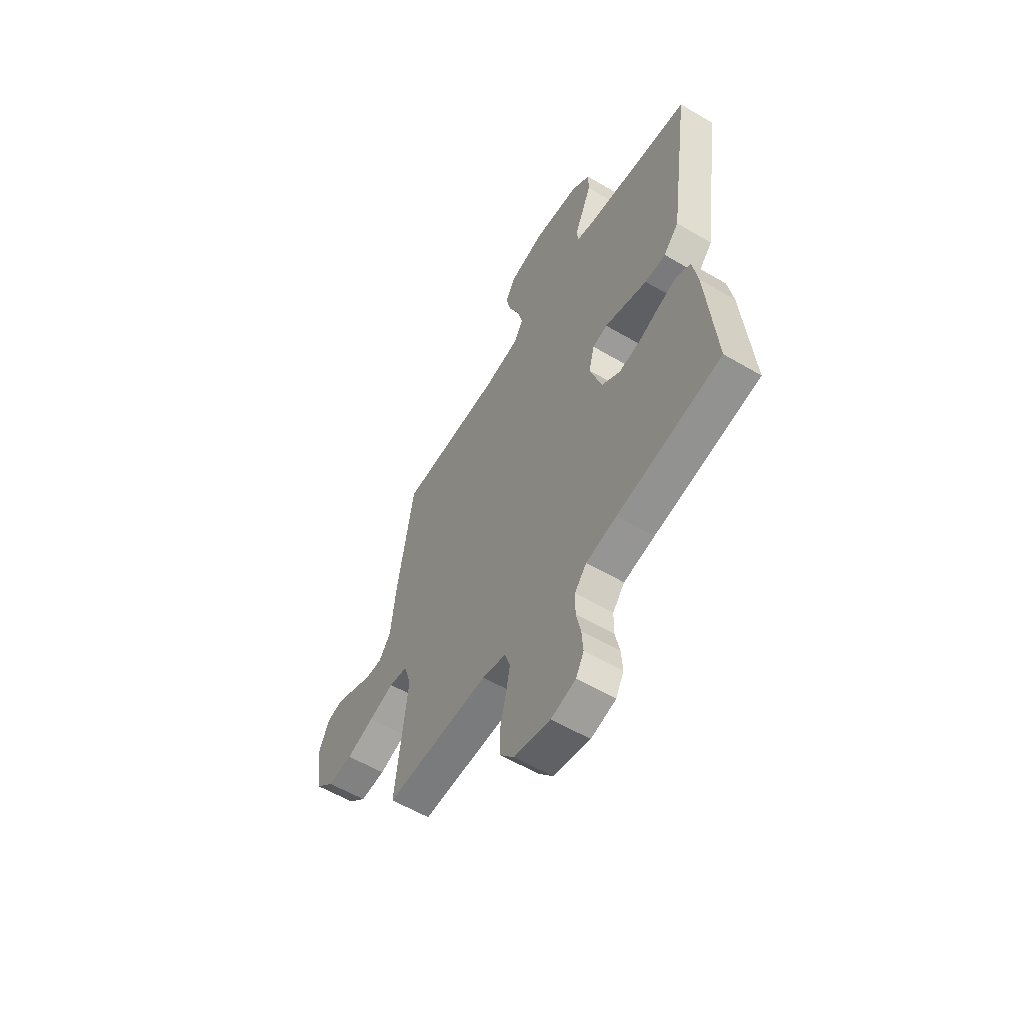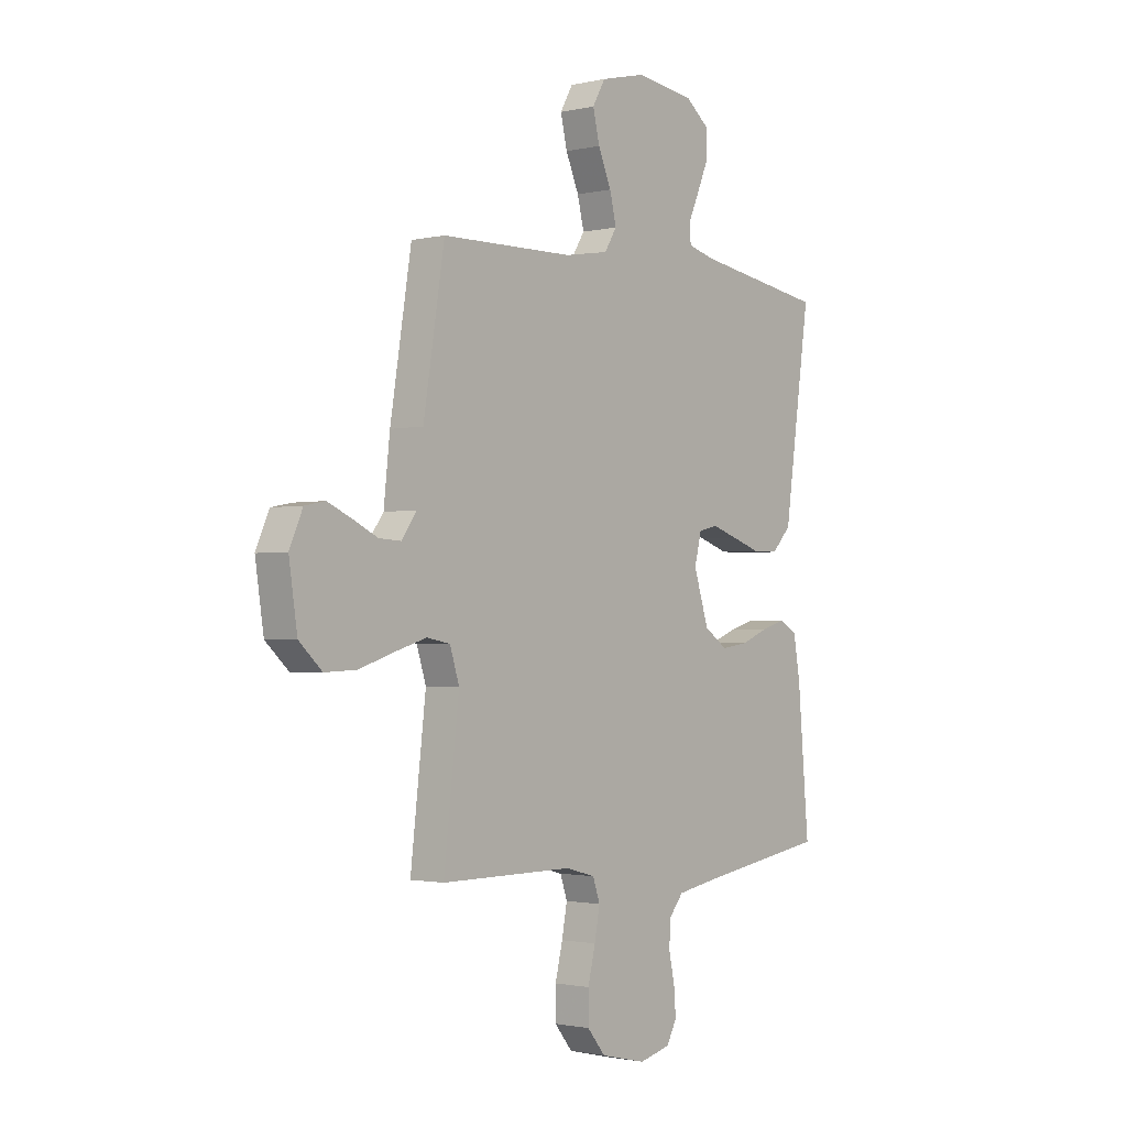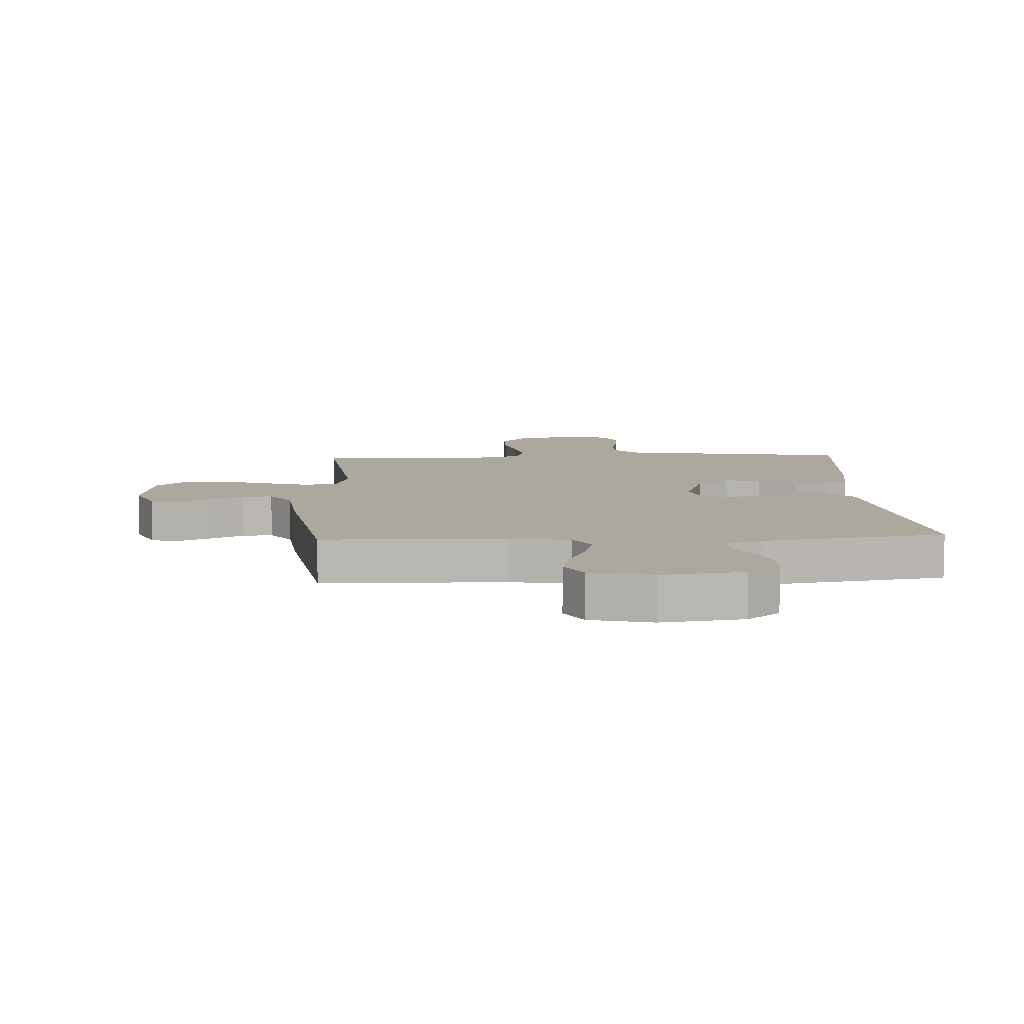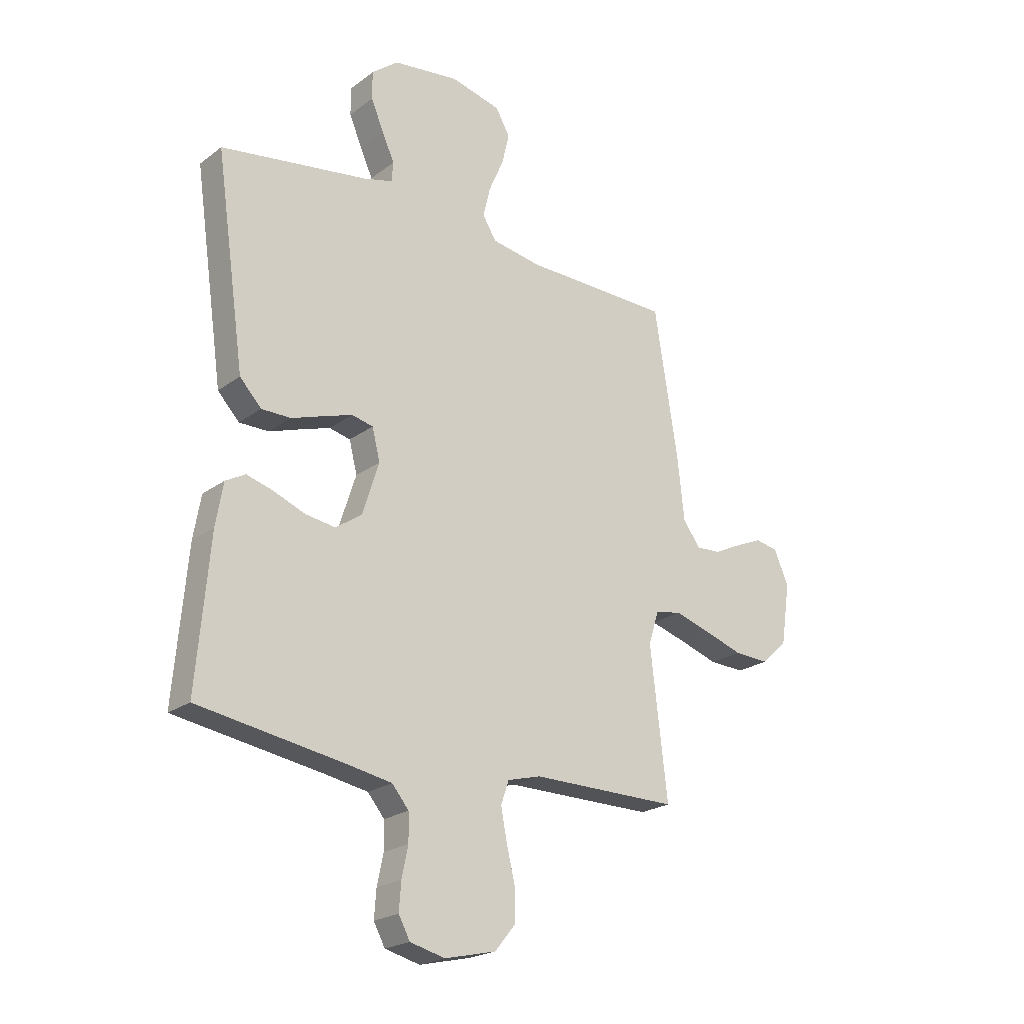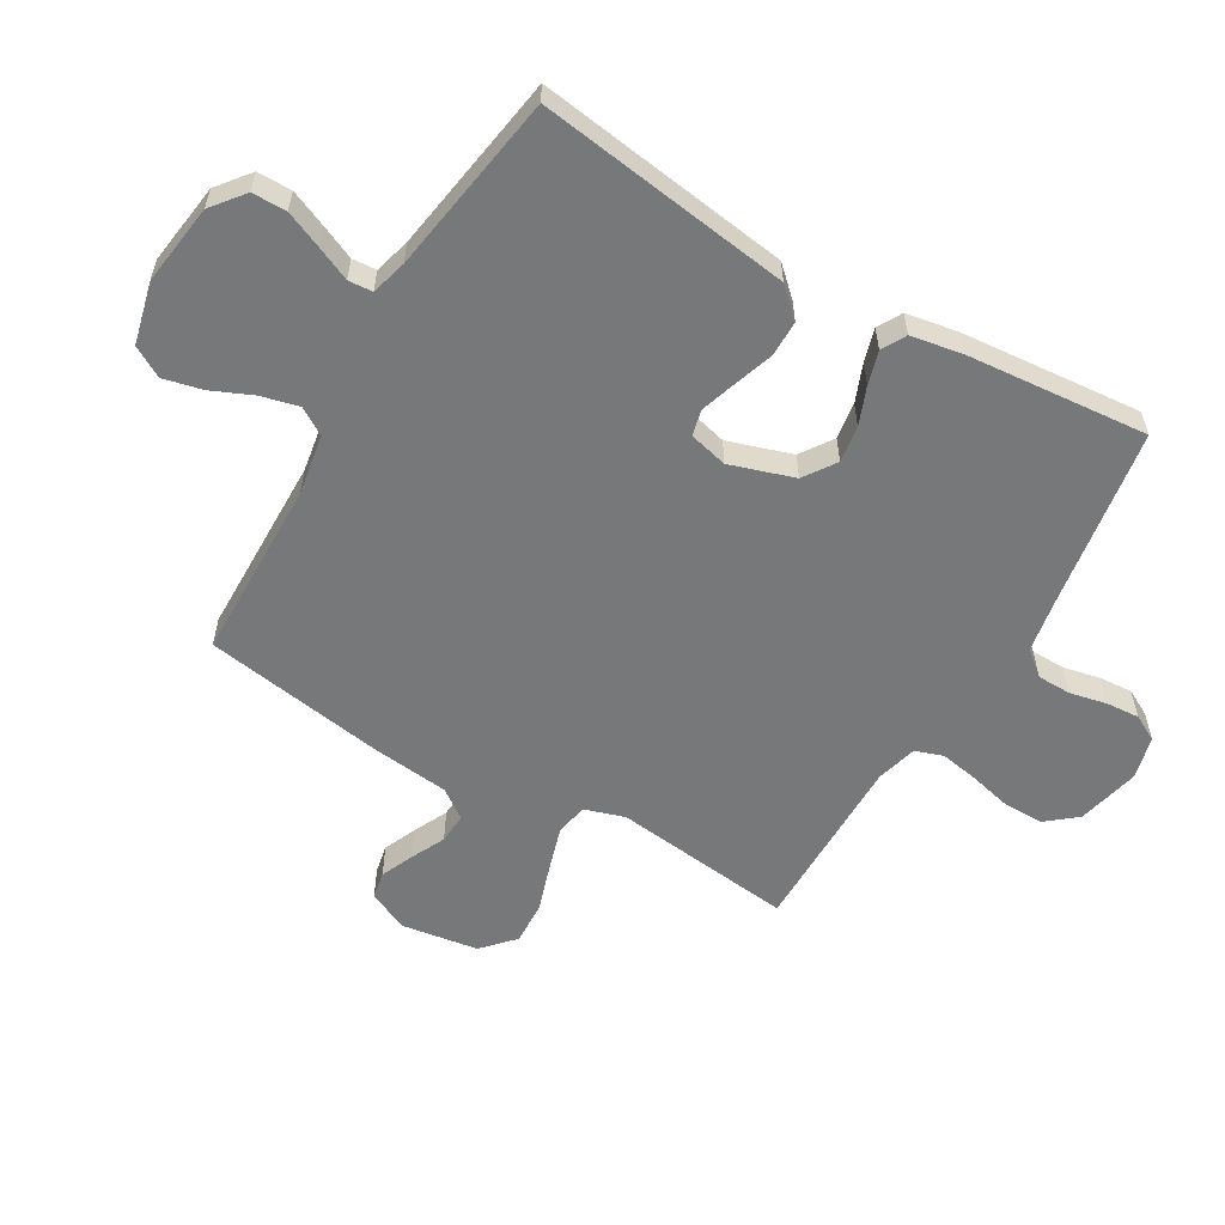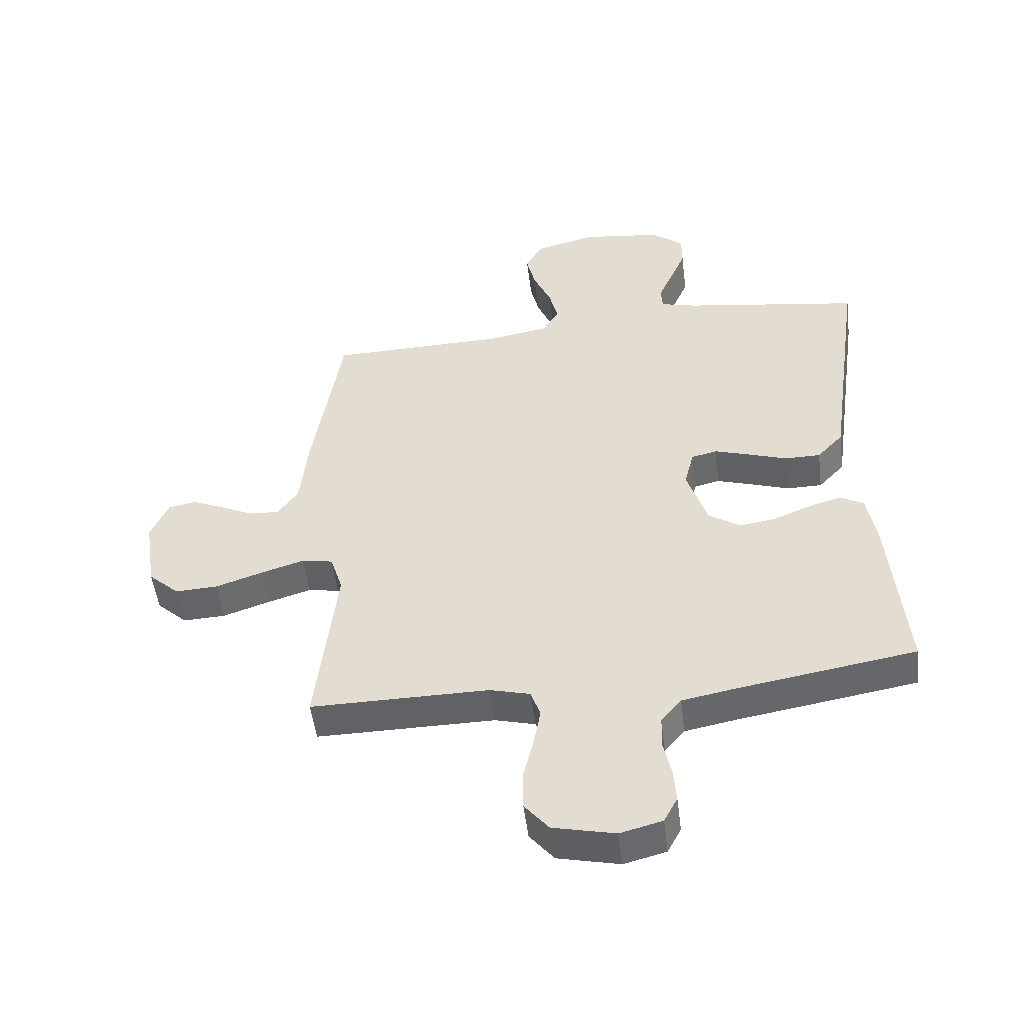
<metadata>
{"format":"obj","ext":"obj","renderer":"f3d","projection":"perspective","resolution":1024,"background":"white","views":[{"elev":-58.2,"azim":58.7,"up":"+Z"},{"elev":-1.7,"azim":-50.6,"up":"+Z"},{"elev":8.7,"azim":-2.9,"up":"+Y"},{"elev":-22.1,"azim":141.7,"up":"+Z"},{"elev":-57.4,"azim":59.7,"up":"+Y"},{"elev":-50.6,"azim":7.2,"up":"+Z"}]}
</metadata>
<code>
v 0.5 0.07 -0.5
v 0.2 0.07 -0.548
v 0.112 0.07 -0.564
v 0.078 0.07 -0.605
v 0.077 0.07 -0.661
v 0.09 0.07 -0.722
v 0.094 0.07 -0.778
v 0.071 0.07 -0.821
v 0 0.07 -0.839
v -0.104 0.07 -0.815
v -0.145 0.07 -0.765
v -0.145 0.07 -0.698
v -0.128 0.07 -0.628
v -0.116 0.07 -0.564
v -0.132 0.07 -0.517
v -0.2 0.07 -0.499
v -0.5 0.07 -0.5
v -0.465 0.07 -0.2
v -0.486 0.07 -0.133
v -0.539 0.07 -0.123
v -0.612 0.07 -0.145
v -0.691 0.07 -0.171
v -0.763 0.07 -0.174
v -0.815 0.07 -0.126
v -0.834 0.07 0
v -0.804 0.07 0.068
v -0.758 0.07 0.077
v -0.703 0.07 0.053
v -0.647 0.07 0.026
v -0.597 0.07 0.023
v -0.562 0.07 0.071
v -0.548 0.07 0.2
v -0.5 0.07 0.5
v -0.2 0.07 0.505
v -0.099 0.07 0.522
v -0.071 0.07 0.567
v -0.086 0.07 0.629
v -0.116 0.07 0.698
v -0.131 0.07 0.762
v -0.102 0.07 0.813
v 0 0.07 0.838
v 0.135 0.07 0.82
v 0.189 0.07 0.777
v 0.189 0.07 0.72
v 0.163 0.07 0.659
v 0.138 0.07 0.603
v 0.141 0.07 0.563
v 0.2 0.07 0.547
v 0.5 0.07 0.5
v 0.457 0.07 0.2
v 0.44 0.07 0.08
v 0.396 0.07 0.033
v 0.336 0.07 0.033
v 0.271 0.07 0.055
v 0.212 0.07 0.074
v 0.169 0.07 0.064
v 0.153 0.07 0
v 0.187 0.07 -0.106
v 0.24 0.07 -0.142
v 0.301 0.07 -0.133
v 0.364 0.07 -0.108
v 0.419 0.07 -0.092
v 0.459 0.07 -0.114
v 0.474 0.07 -0.2
v 0.5 0 -0.5
v 0.2 0 -0.548
v 0.112 0 -0.564
v 0.078 0 -0.605
v 0.077 0 -0.661
v 0.09 0 -0.722
v 0.094 0 -0.778
v 0.071 0 -0.821
v 0 0 -0.839
v -0.104 0 -0.815
v -0.145 0 -0.765
v -0.145 0 -0.698
v -0.128 0 -0.628
v -0.116 0 -0.564
v -0.132 0 -0.517
v -0.2 0 -0.499
v -0.5 0 -0.5
v -0.465 0 -0.2
v -0.486 0 -0.133
v -0.539 0 -0.123
v -0.612 0 -0.145
v -0.691 0 -0.171
v -0.763 0 -0.174
v -0.815 0 -0.126
v -0.834 0 0
v -0.804 0 0.068
v -0.758 0 0.077
v -0.703 0 0.053
v -0.647 0 0.026
v -0.597 0 0.023
v -0.562 0 0.071
v -0.548 0 0.2
v -0.5 0 0.5
v -0.2 0 0.505
v -0.099 0 0.522
v -0.071 0 0.567
v -0.086 0 0.629
v -0.116 0 0.698
v -0.131 0 0.762
v -0.102 0 0.813
v 0 0 0.838
v 0.135 0 0.82
v 0.189 0 0.777
v 0.189 0 0.72
v 0.163 0 0.659
v 0.138 0 0.603
v 0.141 0 0.563
v 0.2 0 0.547
v 0.5 0 0.5
v 0.457 0 0.2
v 0.44 0 0.08
v 0.396 0 0.033
v 0.336 0 0.033
v 0.271 0 0.055
v 0.212 0 0.074
v 0.169 0 0.064
v 0.153 0 0
v 0.187 0 -0.106
v 0.24 0 -0.142
v 0.301 0 -0.133
v 0.364 0 -0.108
v 0.419 0 -0.092
v 0.459 0 -0.114
v 0.474 0 -0.2
f 64 1 2
f 63 64 2
f 62 63 2
f 61 62 2
f 60 61 2
f 59 60 2 3
f 58 59 3 4
f 57 58 4
f 52 53 54
f 51 52 54
f 50 51 54
f 50 54 55
f 49 50 55
f 48 49 55
f 47 48 55 56
f 44 45 46
f 43 44 46
f 42 43 46
f 41 42 46
f 40 41 46
f 39 40 46
f 38 39 46
f 37 38 46
f 47 56 57
f 46 47 57
f 37 46 57
f 36 37 57
f 31 32 33 34
f 30 31 34 35
f 27 28 29
f 26 27 29
f 25 26 29
f 24 25 29
f 23 24 29
f 22 23 29
f 21 22 29
f 20 21 29 30
f 19 20 30 35
f 16 17 18
f 35 36 57
f 19 35 57
f 18 19 57
f 16 18 57
f 15 16 57
f 11 12 13
f 10 11 13
f 9 10 13
f 8 9 13
f 7 8 13
f 6 7 13
f 5 6 13
f 4 5 13 14
f 4 14 15 57
f 66 65 128
f 66 128 127
f 66 127 126
f 66 126 125
f 66 125 124
f 67 66 124 123
f 68 67 123 122
f 68 122 121
f 118 117 116
f 118 116 115
f 118 115 114
f 119 118 114
f 119 114 113
f 119 113 112
f 120 119 112 111
f 110 109 108
f 110 108 107
f 110 107 106
f 110 106 105
f 110 105 104
f 110 104 103
f 110 103 102
f 110 102 101
f 121 120 111
f 121 111 110
f 121 110 101
f 121 101 100
f 98 97 96 95
f 99 98 95 94
f 93 92 91
f 93 91 90
f 93 90 89
f 93 89 88
f 93 88 87
f 93 87 86
f 93 86 85
f 94 93 85 84
f 99 94 84 83
f 82 81 80
f 121 100 99
f 121 99 83
f 121 83 82
f 121 82 80
f 121 80 79
f 77 76 75
f 77 75 74
f 77 74 73
f 77 73 72
f 77 72 71
f 77 71 70
f 77 70 69
f 78 77 69 68
f 121 79 78 68
f 1 65 66 2
f 2 66 67 3
f 3 67 68 4
f 4 68 69 5
f 5 69 70 6
f 6 70 71 7
f 7 71 72 8
f 8 72 73 9
f 9 73 74 10
f 10 74 75 11
f 11 75 76 12
f 12 76 77 13
f 13 77 78 14
f 14 78 79 15
f 15 79 80 16
f 16 80 81 17
f 17 81 82 18
f 18 82 83 19
f 19 83 84 20
f 20 84 85 21
f 21 85 86 22
f 22 86 87 23
f 23 87 88 24
f 24 88 89 25
f 25 89 90 26
f 26 90 91 27
f 27 91 92 28
f 28 92 93 29
f 29 93 94 30
f 30 94 95 31
f 31 95 96 32
f 32 96 97 33
f 33 97 98 34
f 34 98 99 35
f 35 99 100 36
f 36 100 101 37
f 37 101 102 38
f 38 102 103 39
f 39 103 104 40
f 40 104 105 41
f 41 105 106 42
f 42 106 107 43
f 43 107 108 44
f 44 108 109 45
f 45 109 110 46
f 46 110 111 47
f 47 111 112 48
f 48 112 113 49
f 49 113 114 50
f 50 114 115 51
f 51 115 116 52
f 52 116 117 53
f 53 117 118 54
f 54 118 119 55
f 55 119 120 56
f 56 120 121 57
f 57 121 122 58
f 58 122 123 59
f 59 123 124 60
f 60 124 125 61
f 61 125 126 62
f 62 126 127 63
f 63 127 128 64
f 64 128 65 1

</code>
